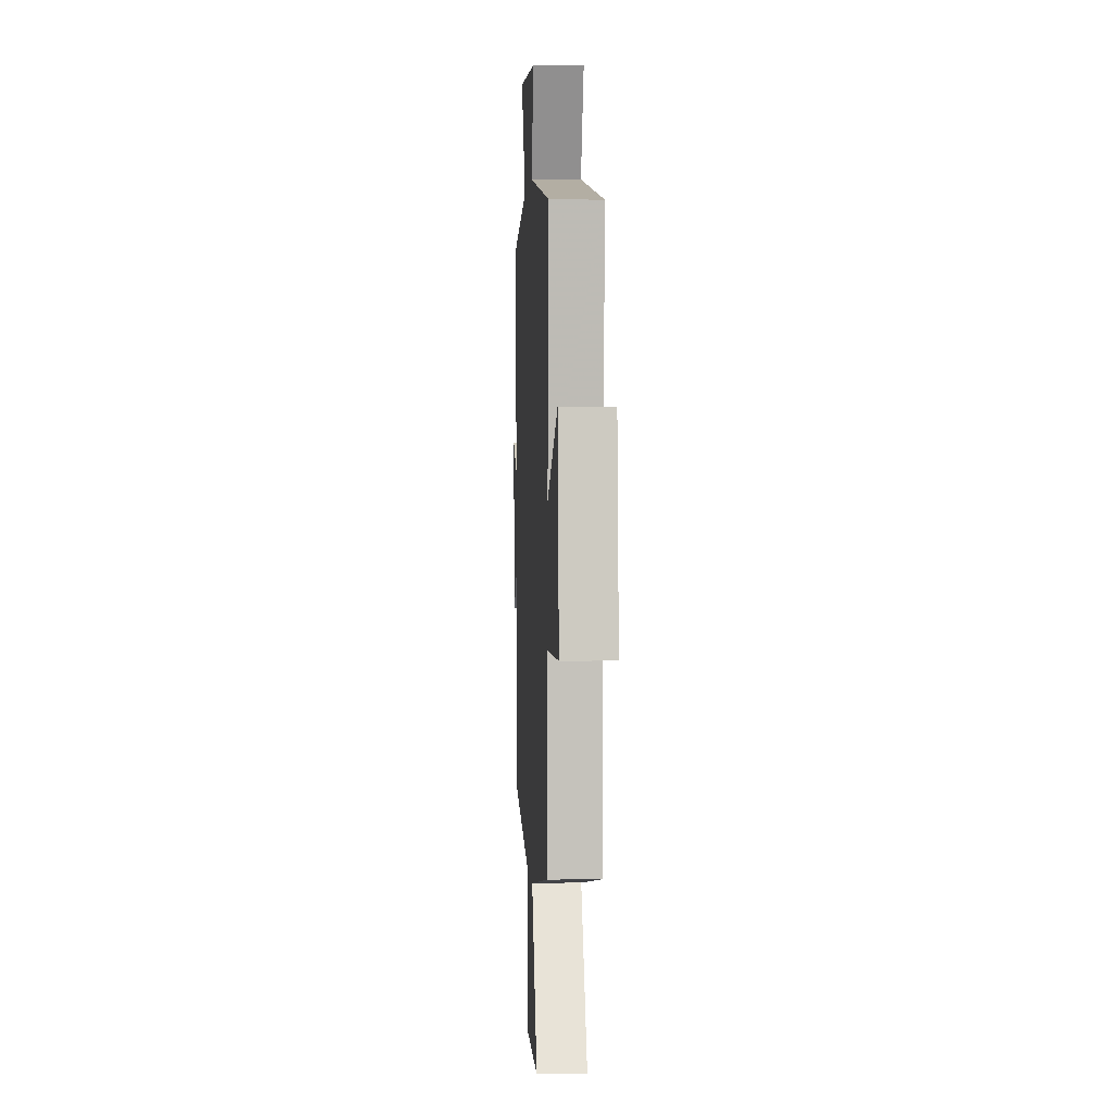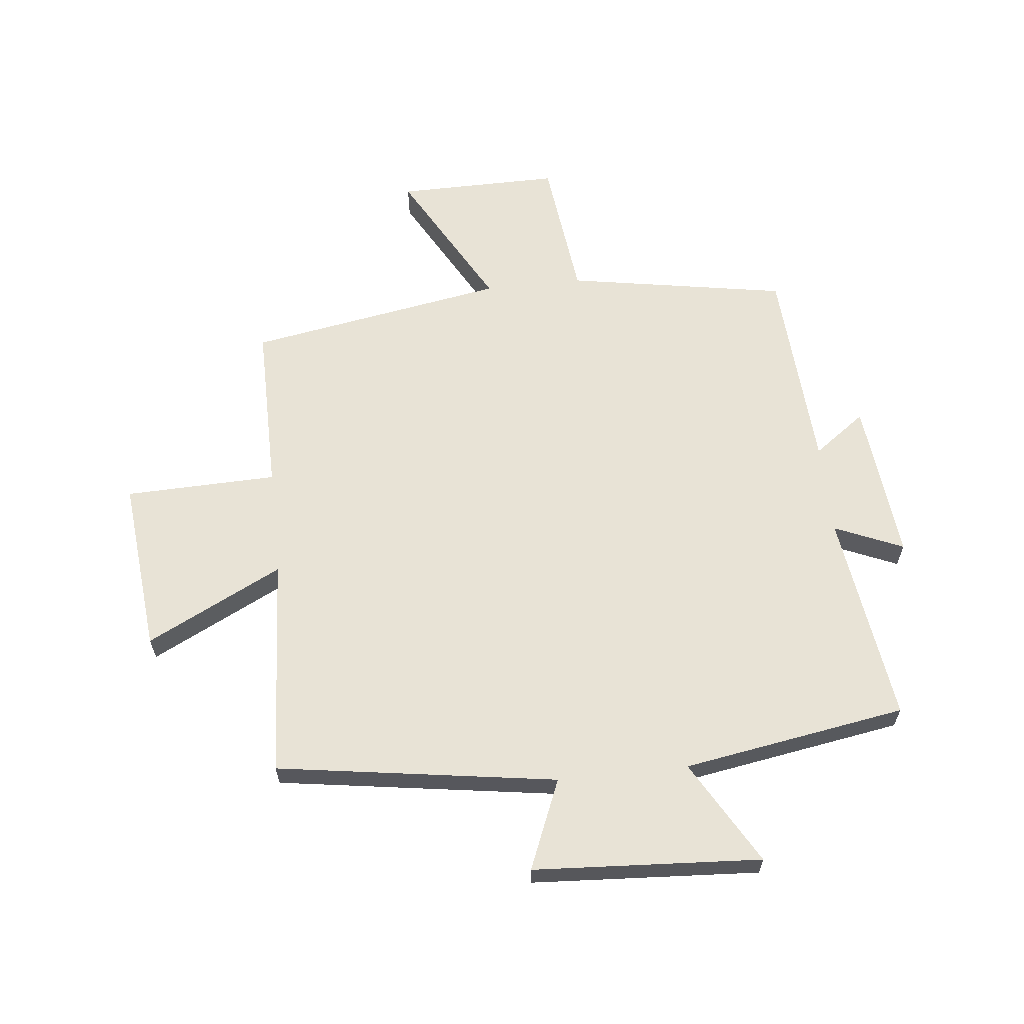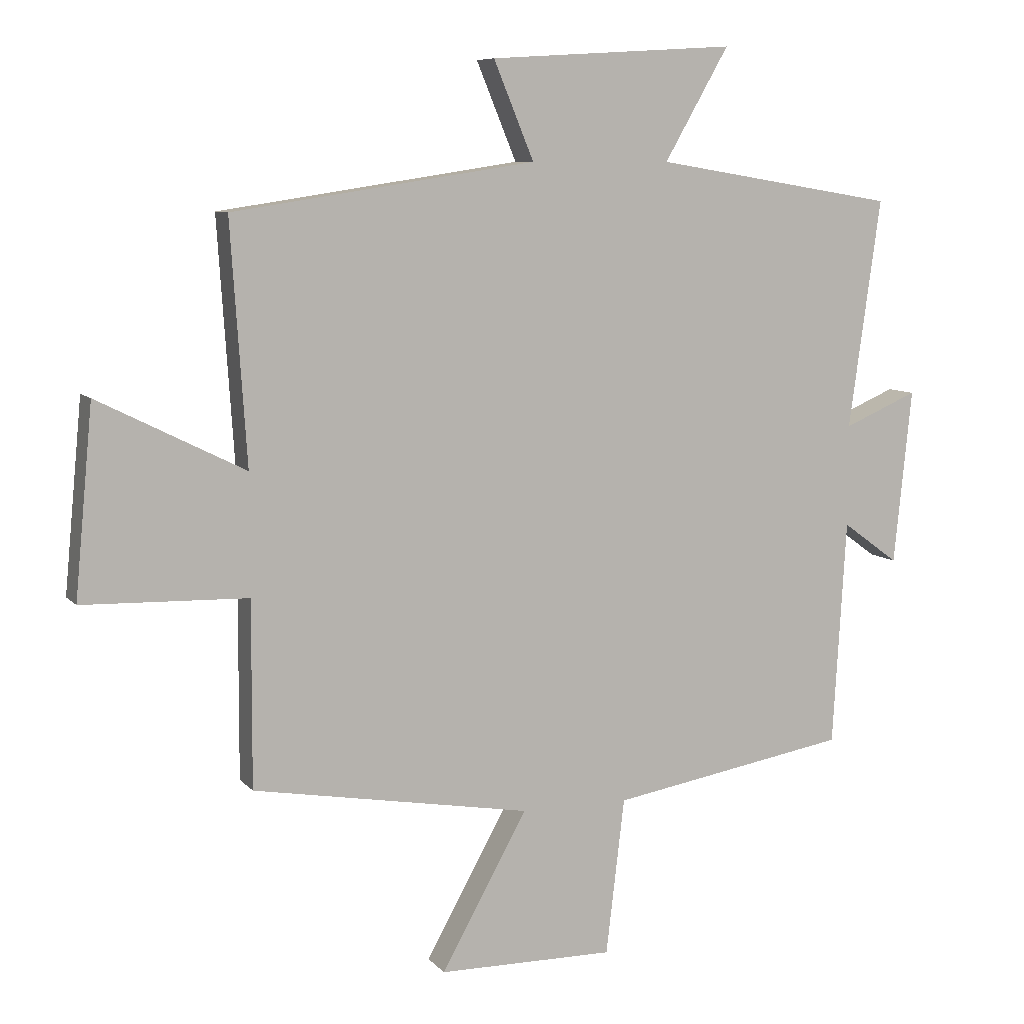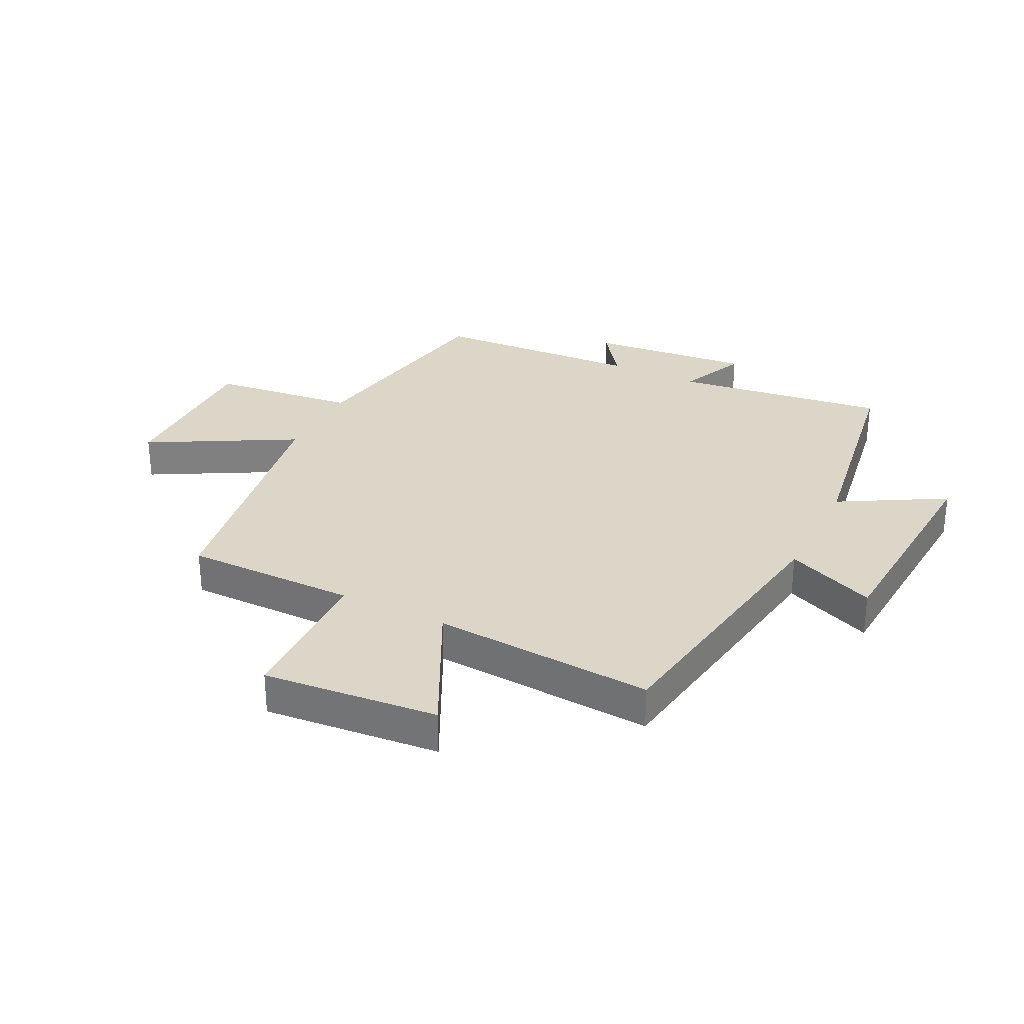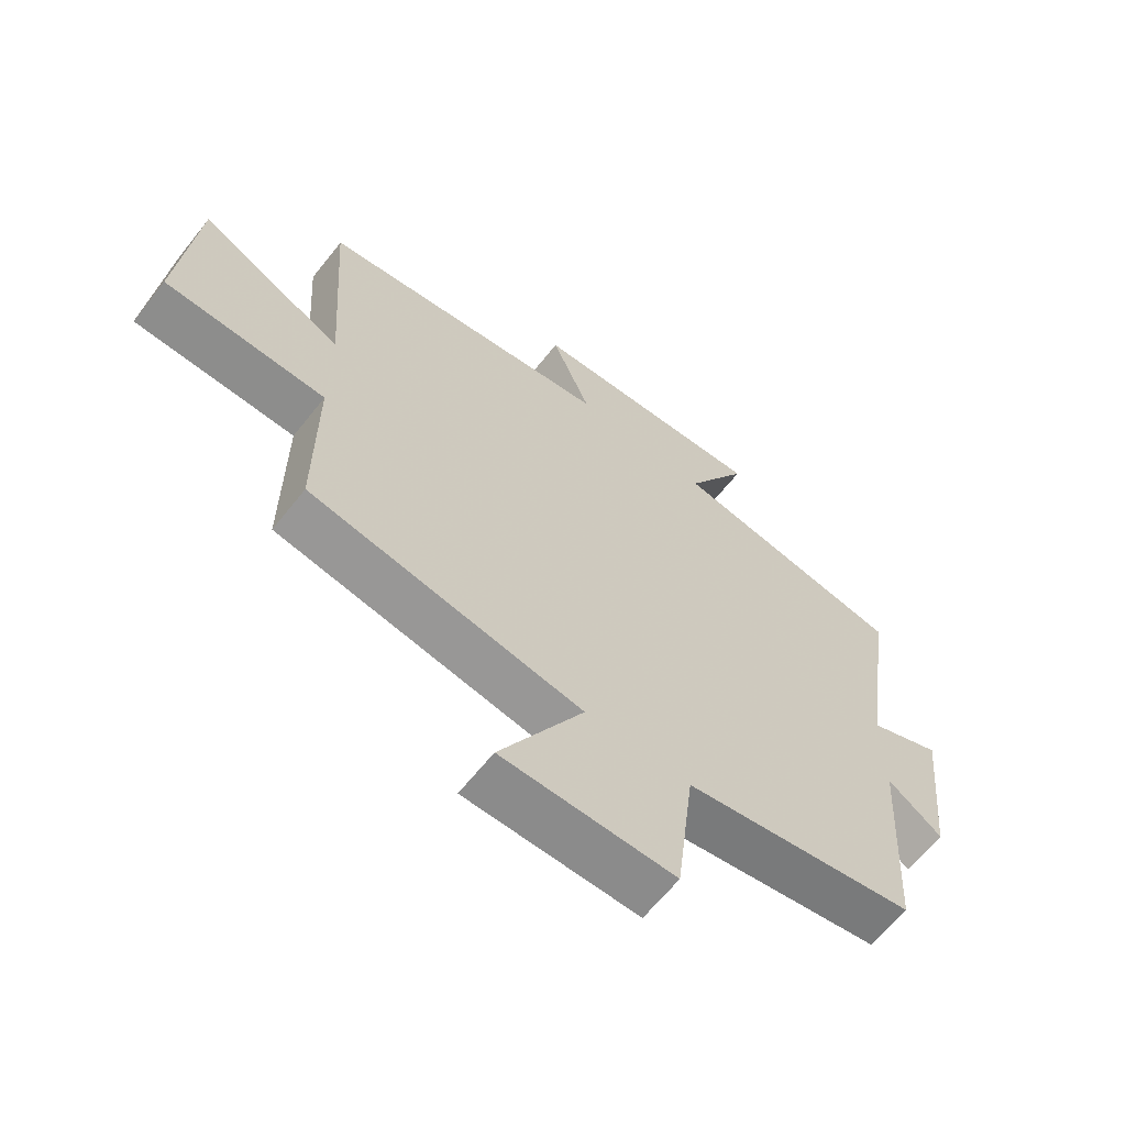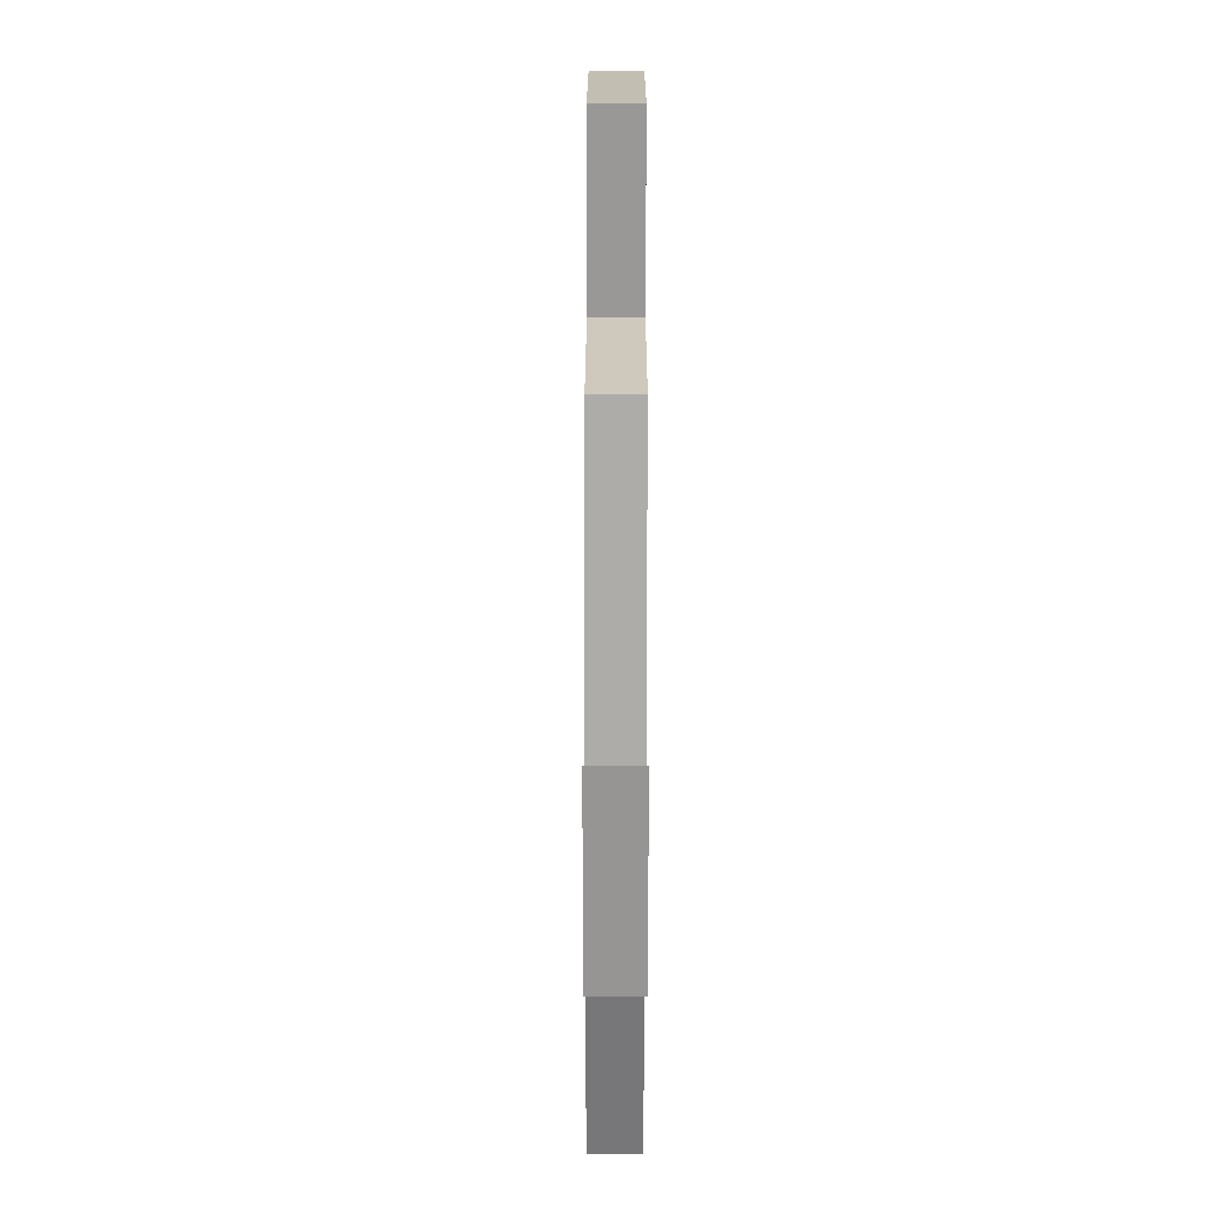
<metadata>
{"format":"obj","ext":"obj","renderer":"f3d","projection":"perspective","resolution":1024,"background":"white","views":[{"elev":2.3,"azim":-93.1,"up":"+Z"},{"elev":62.5,"azim":-6.2,"up":"+Y"},{"elev":8.0,"azim":-22.2,"up":"+Z"},{"elev":30.2,"azim":-63.4,"up":"+Y"},{"elev":-63.7,"azim":-38.3,"up":"+Z"},{"elev":-67.1,"azim":-90.1,"up":"+Z"}]}
</metadata>
<code>
v 0.479 0.07 -0.435
v 0.106 0.07 -0.5
v 0.077 0.07 -0.745
v -0.199 0.07 -0.743
v -0.064 0.07 -0.5
v -0.501 0.07 -0.425
v -0.5 0.07 -0.135
v -0.758 0.07 -0.128
v -0.73 0.07 0.168
v -0.5 0.07 0.053
v -0.525 0.07 0.428
v -0.051 0.07 0.5
v -0.114 0.07 0.652
v 0.272 0.07 0.676
v 0.171 0.07 0.5
v 0.55 0.07 0.438
v 0.5 0.07 0.079
v 0.616 0.07 0.129
v 0.588 0.07 -0.145
v 0.5 0.07 -0.081
v 0.479 0 -0.435
v 0.106 0 -0.5
v 0.077 0 -0.745
v -0.199 0 -0.743
v -0.064 0 -0.5
v -0.501 0 -0.425
v -0.5 0 -0.135
v -0.758 0 -0.128
v -0.73 0 0.168
v -0.5 0 0.053
v -0.525 0 0.428
v -0.051 0 0.5
v -0.114 0 0.652
v 0.272 0 0.676
v 0.171 0 0.5
v 0.55 0 0.438
v 0.5 0 0.079
v 0.616 0 0.129
v 0.588 0 -0.145
v 0.5 0 -0.081
f 17 18 19 20
f 17 20 1 2
f 15 16 17 2
f 12 13 14 15
f 12 15 2
f 11 12 2
f 10 11 2
f 7 8 9 10
f 7 10 2
f 5 6 7 2
f 2 3 4 5
f 40 39 38 37
f 22 21 40 37
f 22 37 36 35
f 35 34 33 32
f 22 35 32
f 22 32 31
f 22 31 30
f 30 29 28 27
f 22 30 27
f 22 27 26 25
f 25 24 23 22
f 1 21 22 2
f 2 22 23 3
f 3 23 24 4
f 4 24 25 5
f 5 25 26 6
f 6 26 27 7
f 7 27 28 8
f 8 28 29 9
f 9 29 30 10
f 10 30 31 11
f 11 31 32 12
f 12 32 33 13
f 13 33 34 14
f 14 34 35 15
f 15 35 36 16
f 16 36 37 17
f 17 37 38 18
f 18 38 39 19
f 19 39 40 20
f 20 40 21 1

</code>
